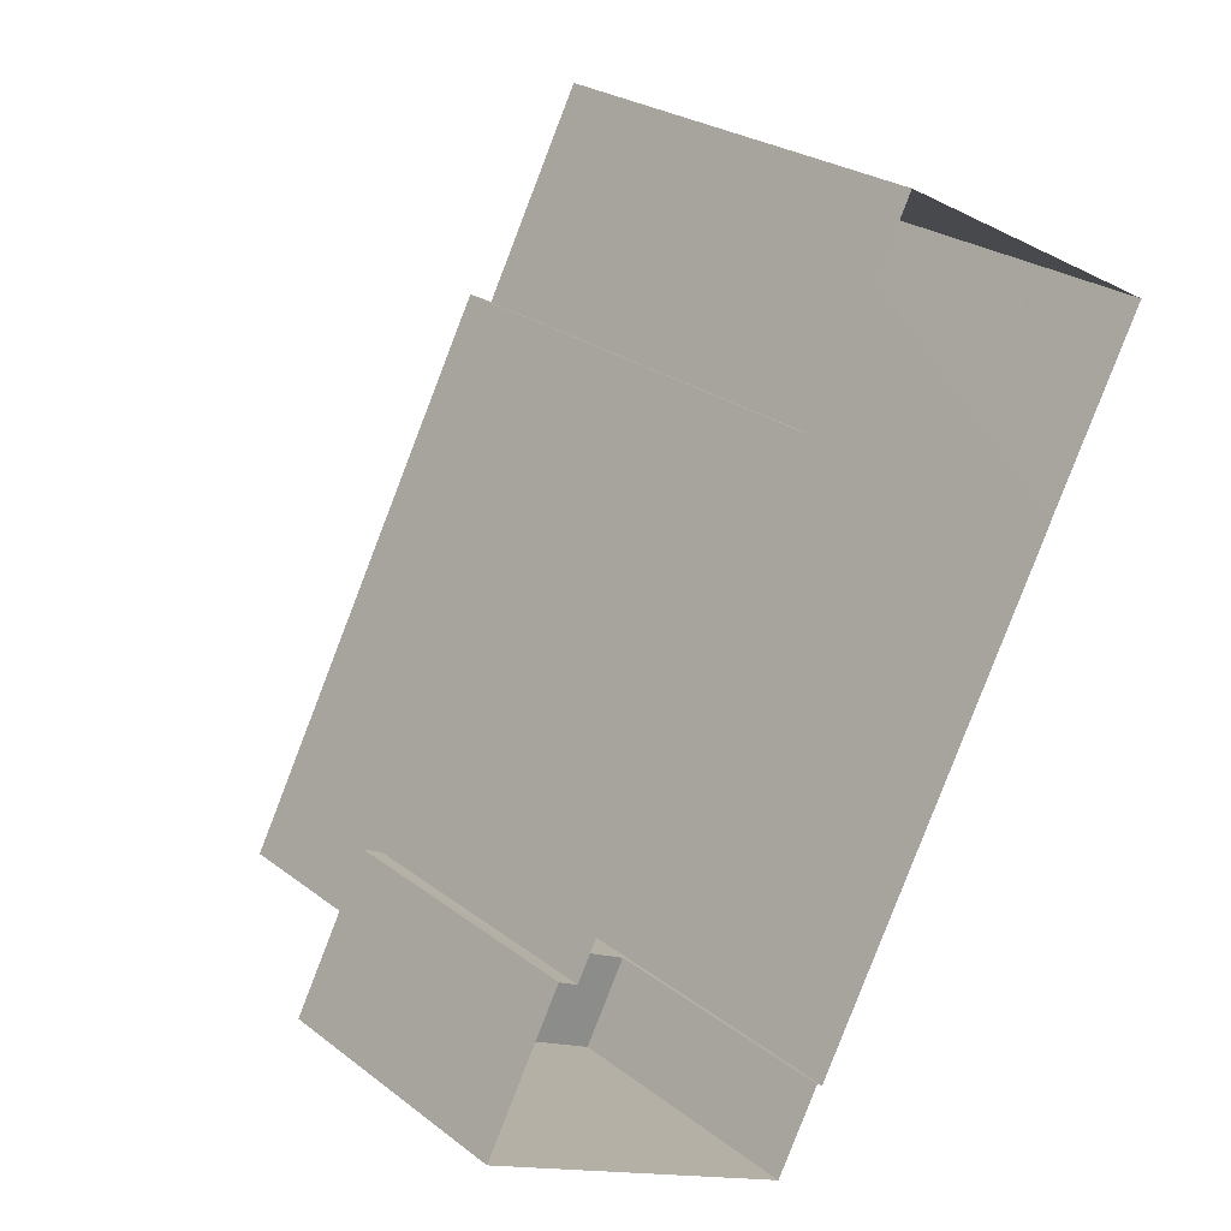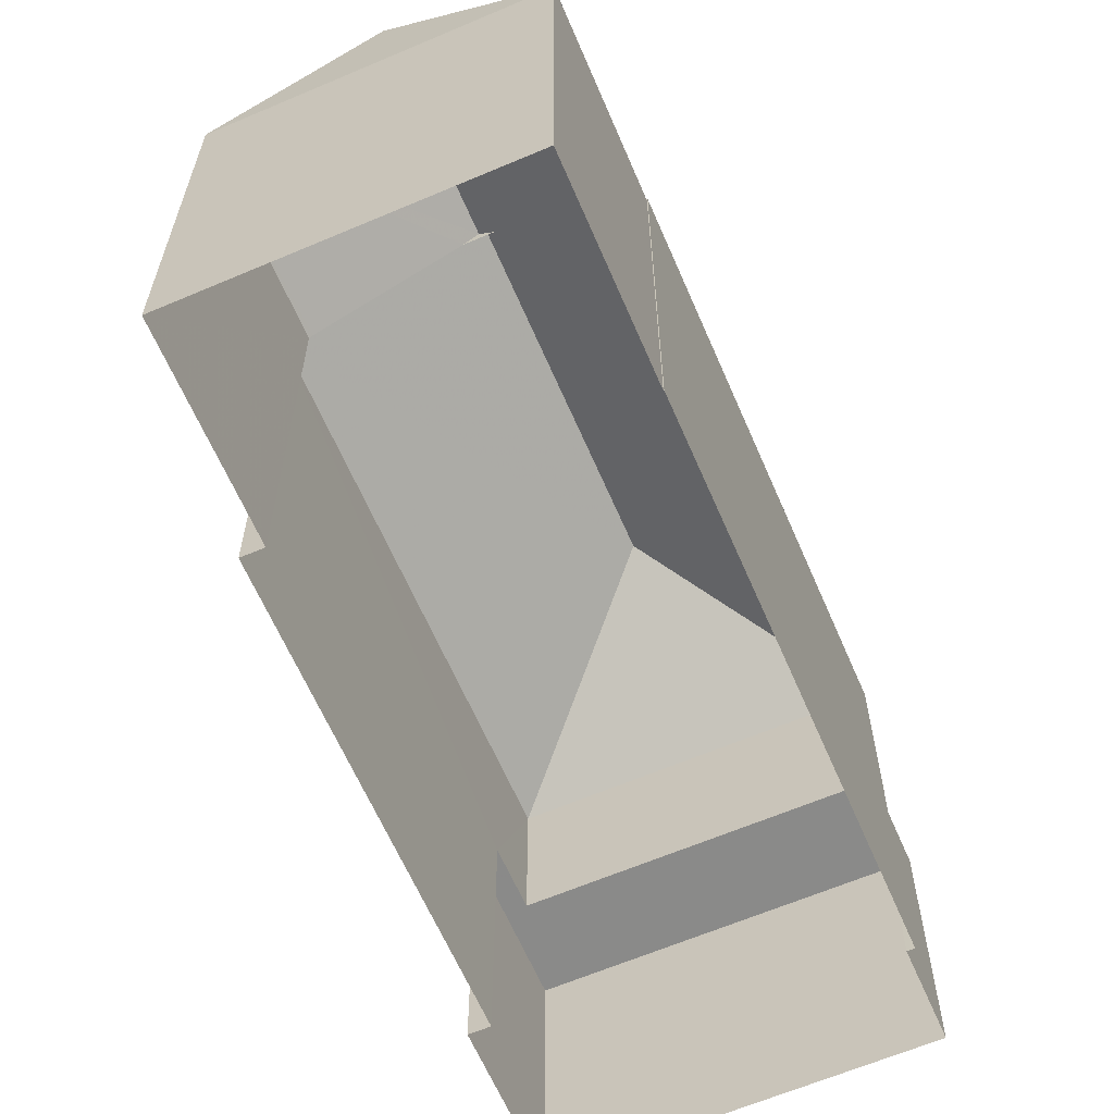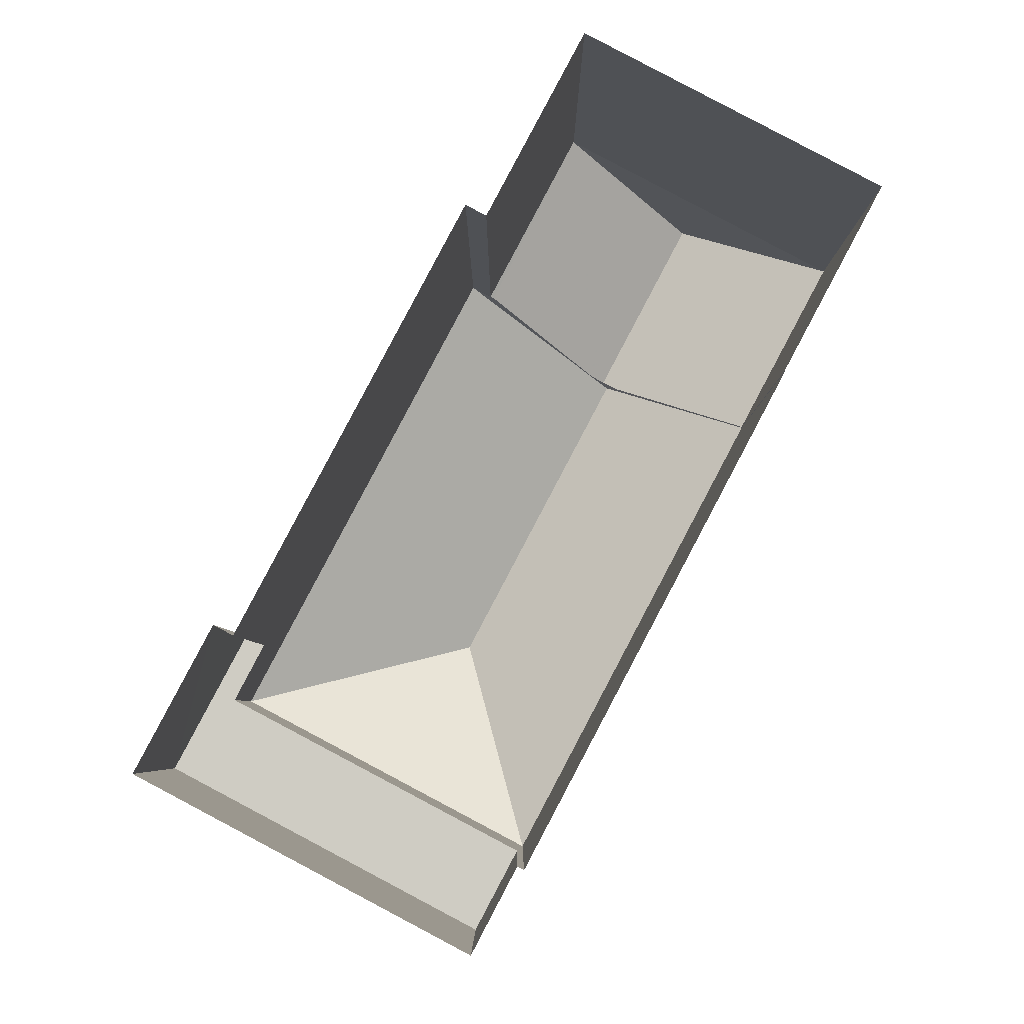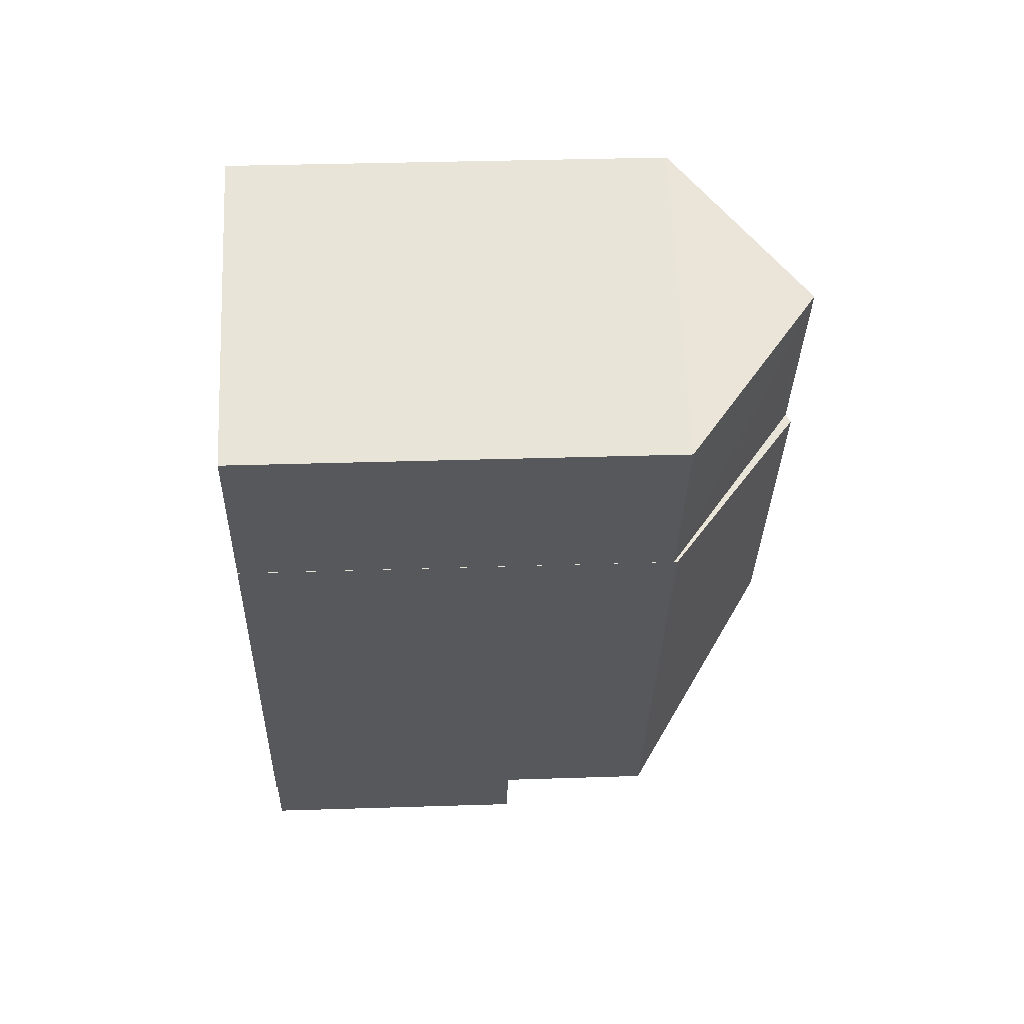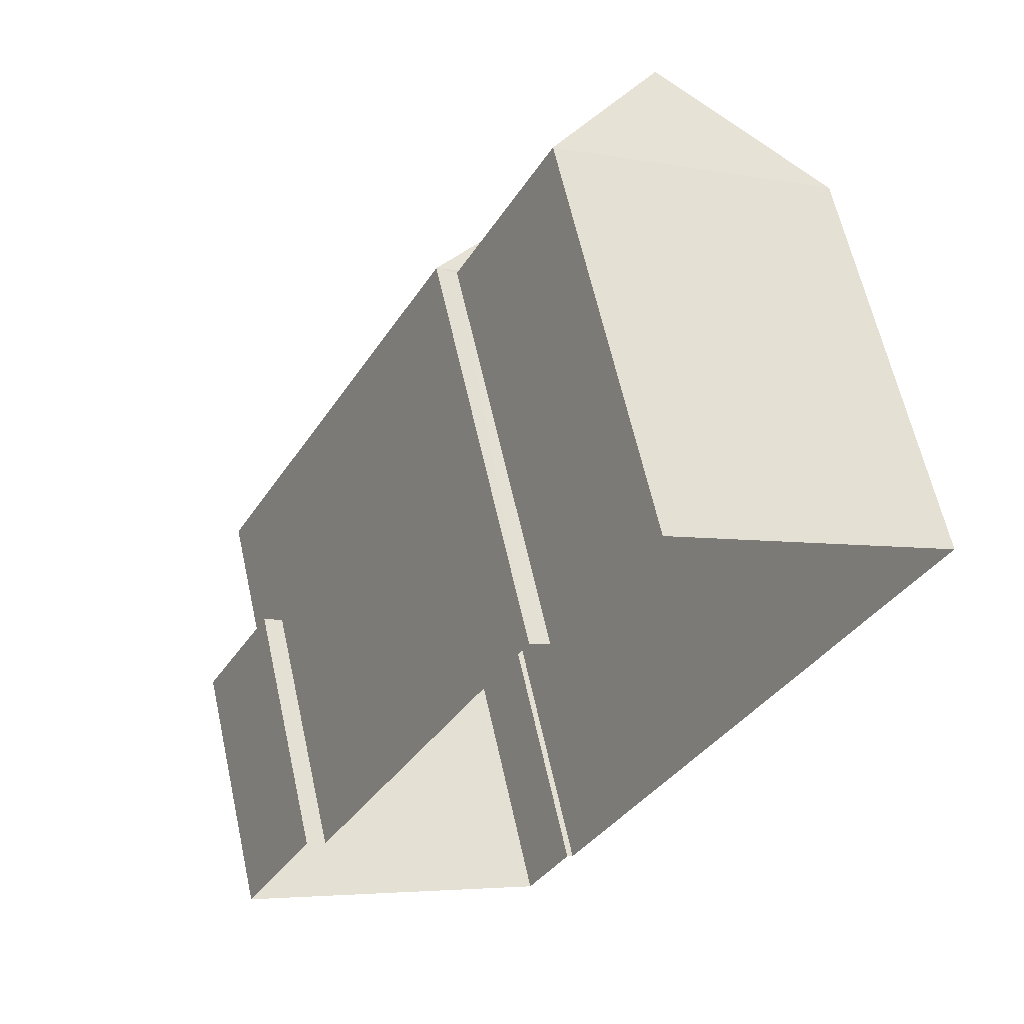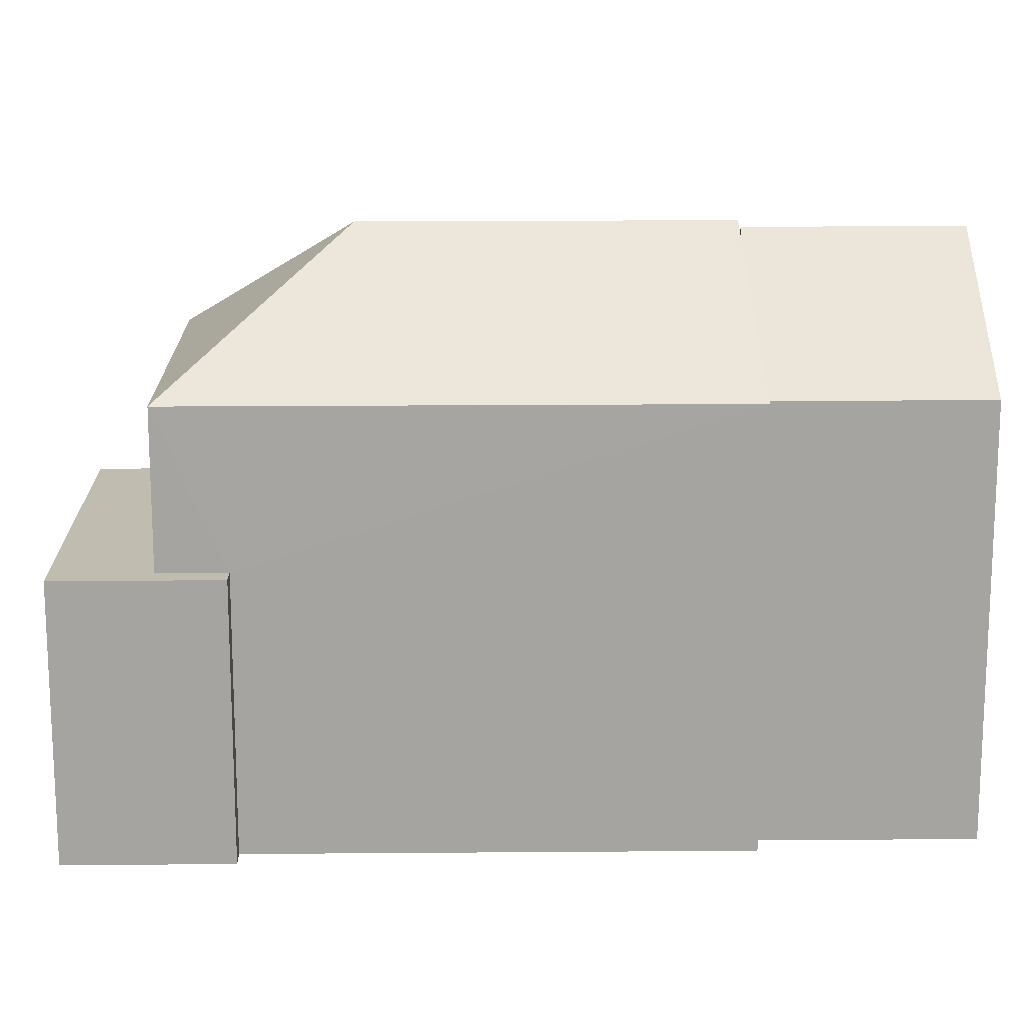
<metadata>
{"format":"obj","ext":"obj","renderer":"f3d","projection":"perspective","resolution":1024,"background":"white","views":[{"elev":25.5,"azim":140.4,"up":"+Y"},{"elev":-63.3,"azim":-128.8,"up":"+Z"},{"elev":-5.3,"azim":-179.9,"up":"+Y"},{"elev":33.3,"azim":-92.6,"up":"+Y"},{"elev":62.8,"azim":167.5,"up":"+Y"},{"elev":16.6,"azim":117.0,"up":"+Z"}]}
</metadata>
<code>
v -9033 -3.621e+04 14.23
v -9033 -3.621e+04 14.23
v -9030 -3.622e+04 14.23
v -9035 -3.621e+04 14.23
v -9037 -3.621e+04 14.23
v -9039 -3.621e+04 14.23
v -9030 -3.622e+04 14.22
v -9028 -3.622e+04 14.22
v -9033 -3.622e+04 14.23
v -9034 -3.622e+04 14.23
v -9034 -3.622e+04 14.23
v -9037 -3.621e+04 14.23
v -9030 -3.622e+04 18.03
v -9029 -3.622e+04 18.03
v -9028 -3.622e+04 18.03
v -9033 -3.622e+04 18.03
v -9030 -3.622e+04 18.03
v -9034 -3.622e+04 18.04
v -9037 -3.621e+04 20.18
v -9037 -3.621e+04 20.18
v -9037 -3.621e+04 20.22
v -9033 -3.621e+04 20.17
v -9035 -3.621e+04 21.73
v -9033 -3.621e+04 20.17
v -9035 -3.621e+04 21.73
v -9035 -3.621e+04 21.97
v -9029 -3.622e+04 20.17
v -9033 -3.622e+04 21.97
v -9034 -3.622e+04 20.17
v -9035 -3.621e+04 20.13
v -9035 -3.621e+04 21.9
v -9033 -3.621e+04 20.13
v -9036 -3.621e+04 21.91
v -9037 -3.621e+04 20.13
v -9039 -3.621e+04 20.13
f 1 2 3
f 4 1 5
f 5 6 4
f 7 8 3
f 8 9 10
f 5 11 12
f 5 10 11
f 3 5 1
f 8 10 3
f 3 10 5
f 13 14 15
f 15 14 16
f 13 17 14
f 16 14 18
f 19 20 21
f 22 23 24
f 25 21 26
f 23 26 24
f 21 20 26
f 23 25 26
f 27 24 28
f 24 26 28
f 29 28 26
f 20 29 26
f 28 29 27
f 23 30 31
f 30 22 32
f 23 22 30
f 30 33 31
f 33 21 25
f 31 33 25
f 34 19 35
f 21 33 35
f 19 21 35
f 10 9 16
f 18 10 16
f 3 13 7
f 3 17 13
f 7 15 8
f 7 13 15
f 15 9 8
f 15 16 9
f 14 27 18
f 10 18 11
f 11 18 29
f 18 27 29
f 29 20 12
f 11 29 12
f 1 32 2
f 2 32 24
f 32 22 24
f 20 34 12
f 12 34 5
f 19 34 20
f 27 17 24
f 24 17 2
f 27 14 17
f 2 17 3
f 33 30 35
f 23 31 25
f 5 35 6
f 5 34 35
f 35 4 6
f 35 30 4
f 32 4 30
f 32 1 4

</code>
